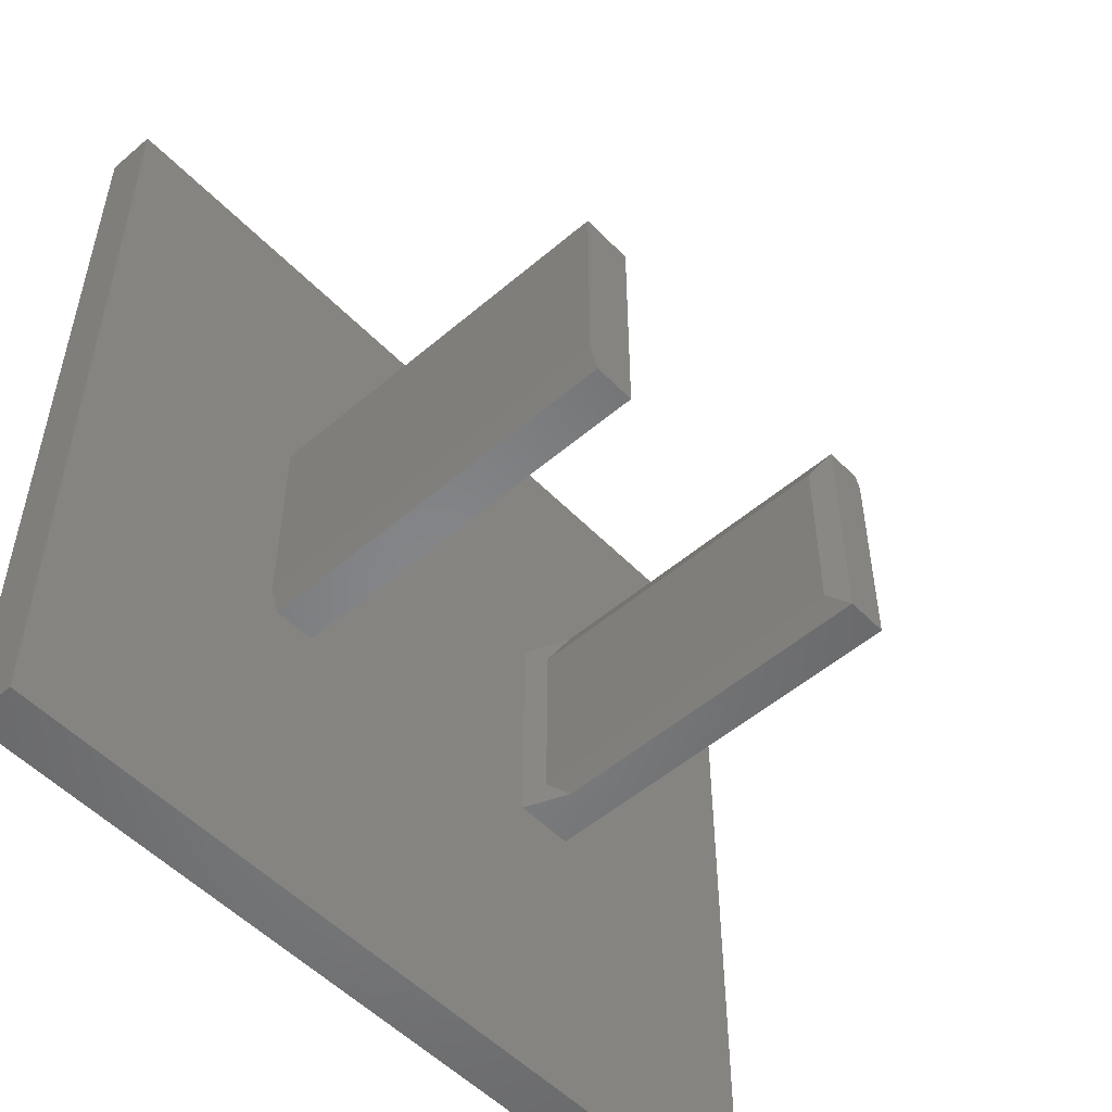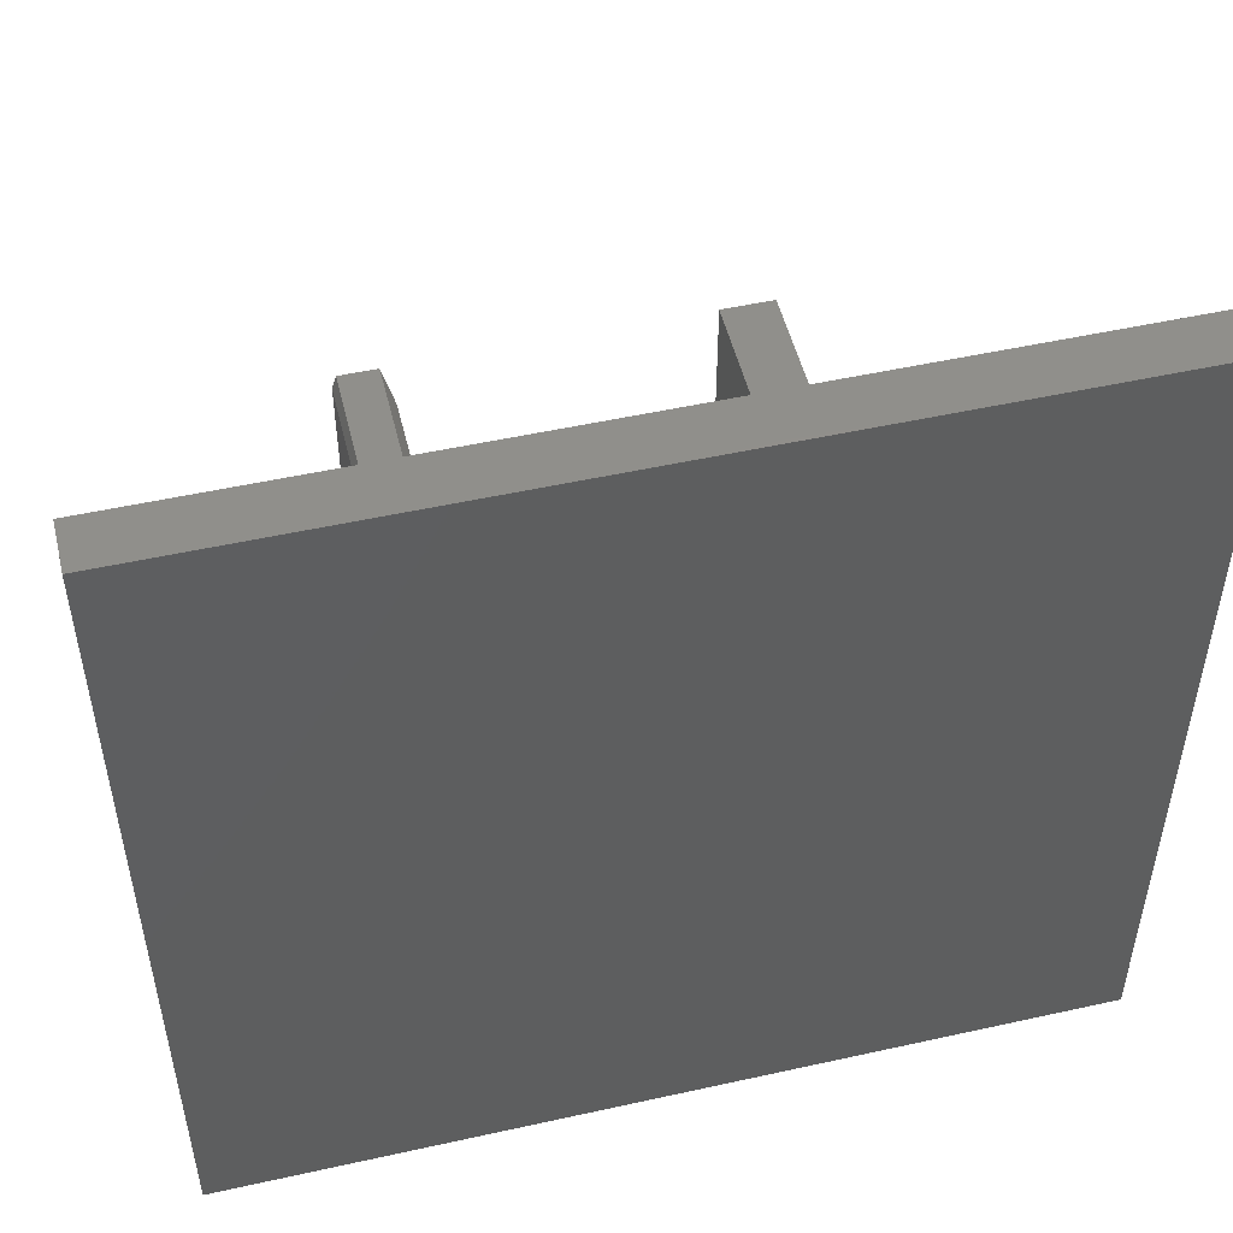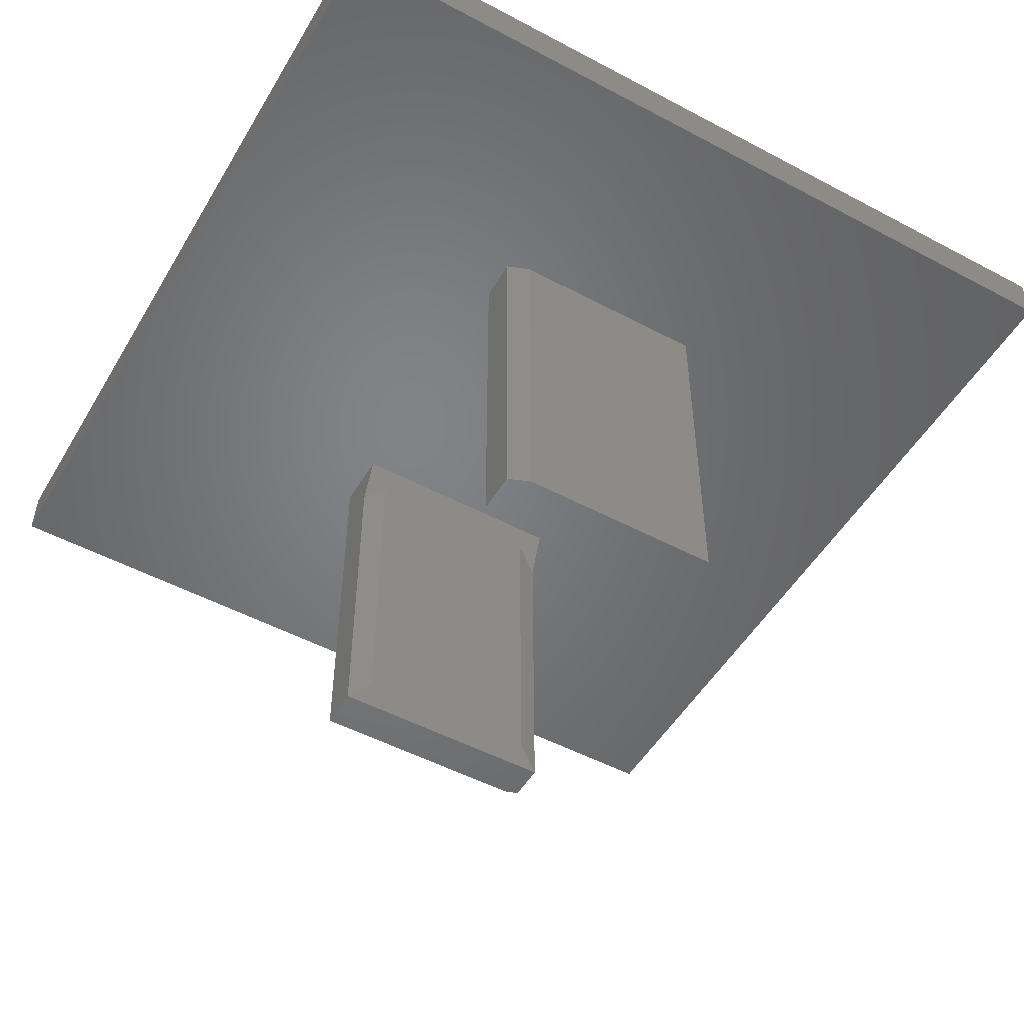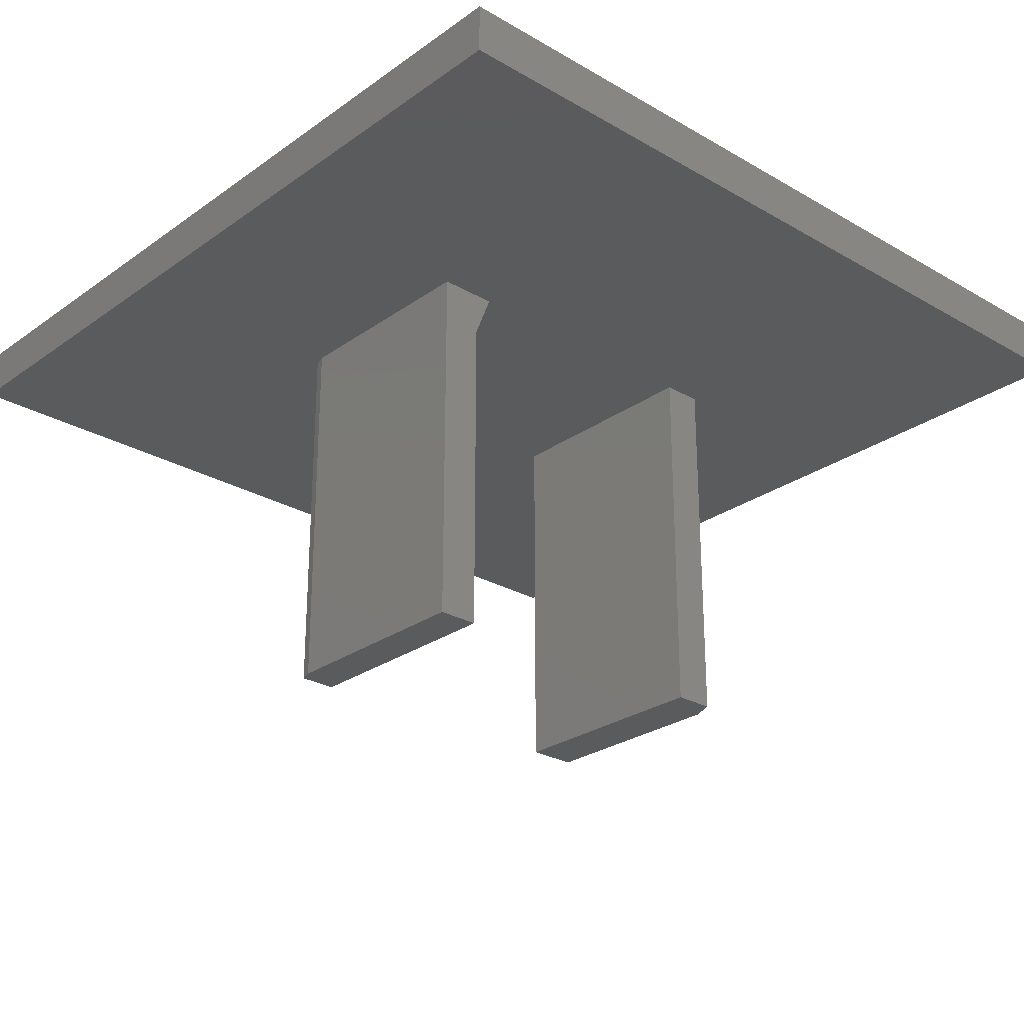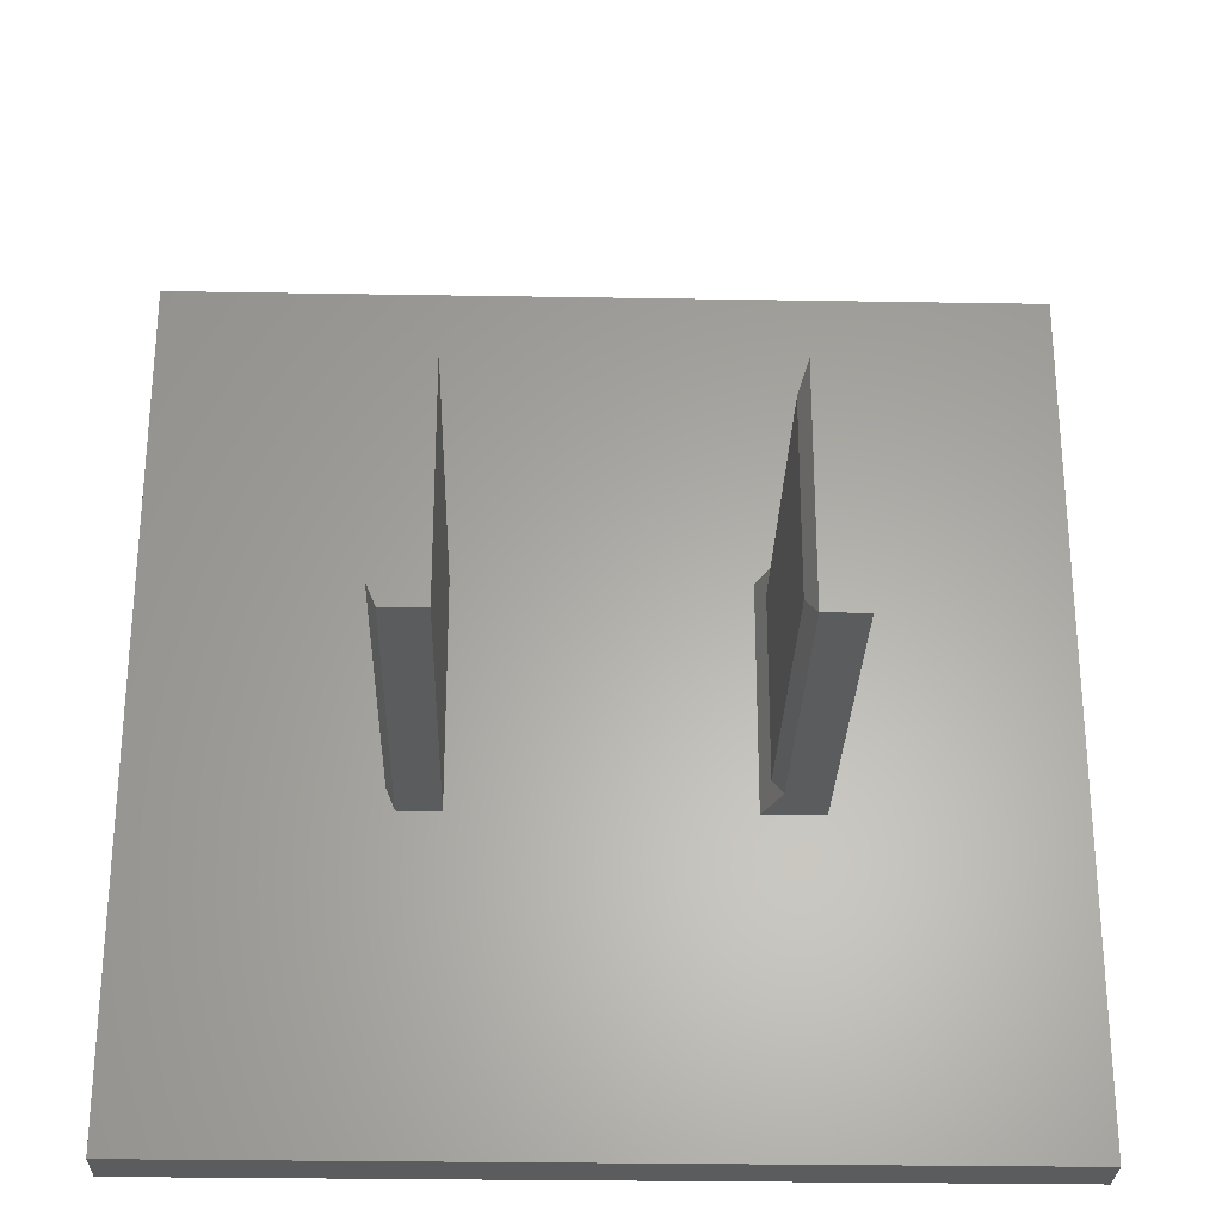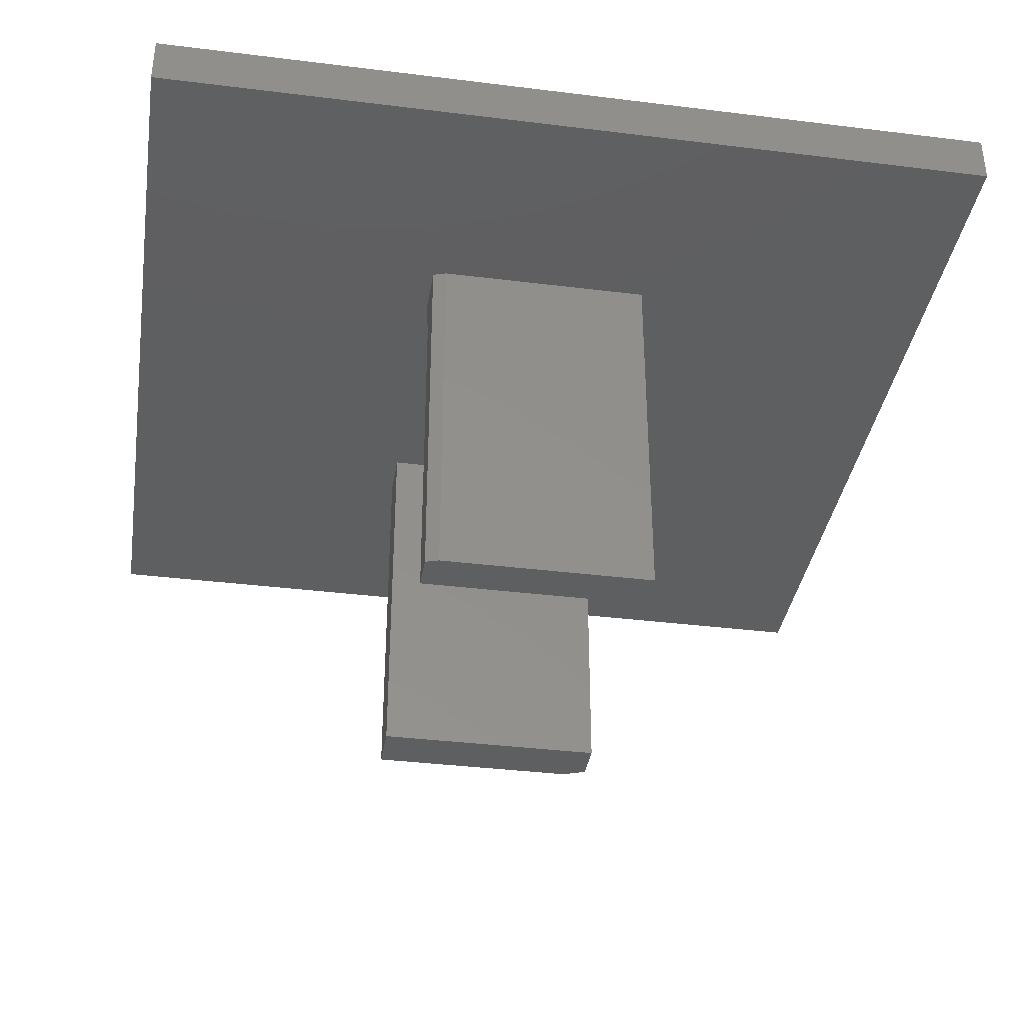
<metadata>
{"format":"stl","ext":"stl","renderer":"f3d","projection":"perspective","resolution":1024,"background":"white","views":[{"elev":-52.6,"azim":-47.5,"up":"+Z"},{"elev":51.0,"azim":166.4,"up":"+Z"},{"elev":-51.1,"azim":-120.0,"up":"+Y"},{"elev":-26.4,"azim":137.8,"up":"+Y"},{"elev":-27.7,"azim":-1.5,"up":"+Z"},{"elev":-36.9,"azim":80.9,"up":"+Y"}]}
</metadata>
<code>
# stl→obj: 34 verts, 64 faces
v 0.2656 -0.75 0.2031
v 0.3303 -0.75 0.2031
v 0.2656 -0.1641 0.2031
v 0.3303 -0.08594 0.2031
v 0.2344 -0.08594 0.2031
v 0.2656 -0.75 -0.1953
v 0.3381 -0.75 -0.1953
v 0.3381 -0.75 0.1797
v 0.3381 -0.08594 -0.1953
v 0.3381 -0.08594 0.1797
v -0.7422 -0.08594 -0.7422
v 0.7422 -0.08594 -0.7422
v 0.2344 -0.08594 -0.1953
v -0.2479 -0.08594 -0.1953
v -0.3203 -0.08594 -0.1953
v -0.3359 -0.08594 -0.1562
v -0.3359 -0.08594 0.2031
v -0.7422 -0.08594 0.7422
v -0.2479 -0.08594 0.2031
v 0.7422 -0.08594 0.7422
v 0.25 -0.125 0.1641
v 0.25 -0.125 -0.1562
v 0.25 -0.7109 0.1641
v 0.25 -0.7109 -0.1562
v 0.2656 -0.1641 -0.1953
v 0.7422 3.296e-16 0.7422
v -0.7422 1.648e-16 0.7422
v -0.7422 0 -0.7422
v 0.7422 1.648e-16 -0.7422
v -0.2479 -0.75 0.2031
v -0.3359 -0.75 0.2031
v -0.2479 -0.75 -0.1953
v -0.3359 -0.75 -0.1562
v -0.3203 -0.75 -0.1953
f 1 2 3
f 3 2 4
f 3 4 5
f 6 7 1
f 1 7 8
f 1 8 2
f 9 10 7
f 7 10 8
f 11 12 9
f 11 9 13
f 11 13 14
f 11 14 15
f 11 15 16
f 11 16 17
f 11 17 18
f 18 17 19
f 18 19 5
f 18 5 4
f 18 4 20
f 14 13 19
f 19 13 5
f 9 12 10
f 10 12 20
f 10 20 4
f 8 10 2
f 2 10 4
f 21 22 23
f 23 22 24
f 7 6 9
f 9 6 25
f 9 25 13
f 22 13 25
f 13 22 5
f 5 22 21
f 5 21 3
f 1 3 23
f 23 3 21
f 6 1 24
f 24 1 23
f 25 6 22
f 22 6 24
f 20 26 18
f 18 26 27
f 11 28 12
f 12 28 29
f 30 31 32
f 32 31 33
f 32 33 34
f 17 16 31
f 31 16 33
f 15 14 34
f 34 14 32
f 33 16 34
f 34 16 15
f 19 17 30
f 30 17 31
f 14 19 32
f 32 19 30
f 28 27 29
f 29 27 26
f 18 27 11
f 11 27 28
f 12 29 20
f 20 29 26

</code>
